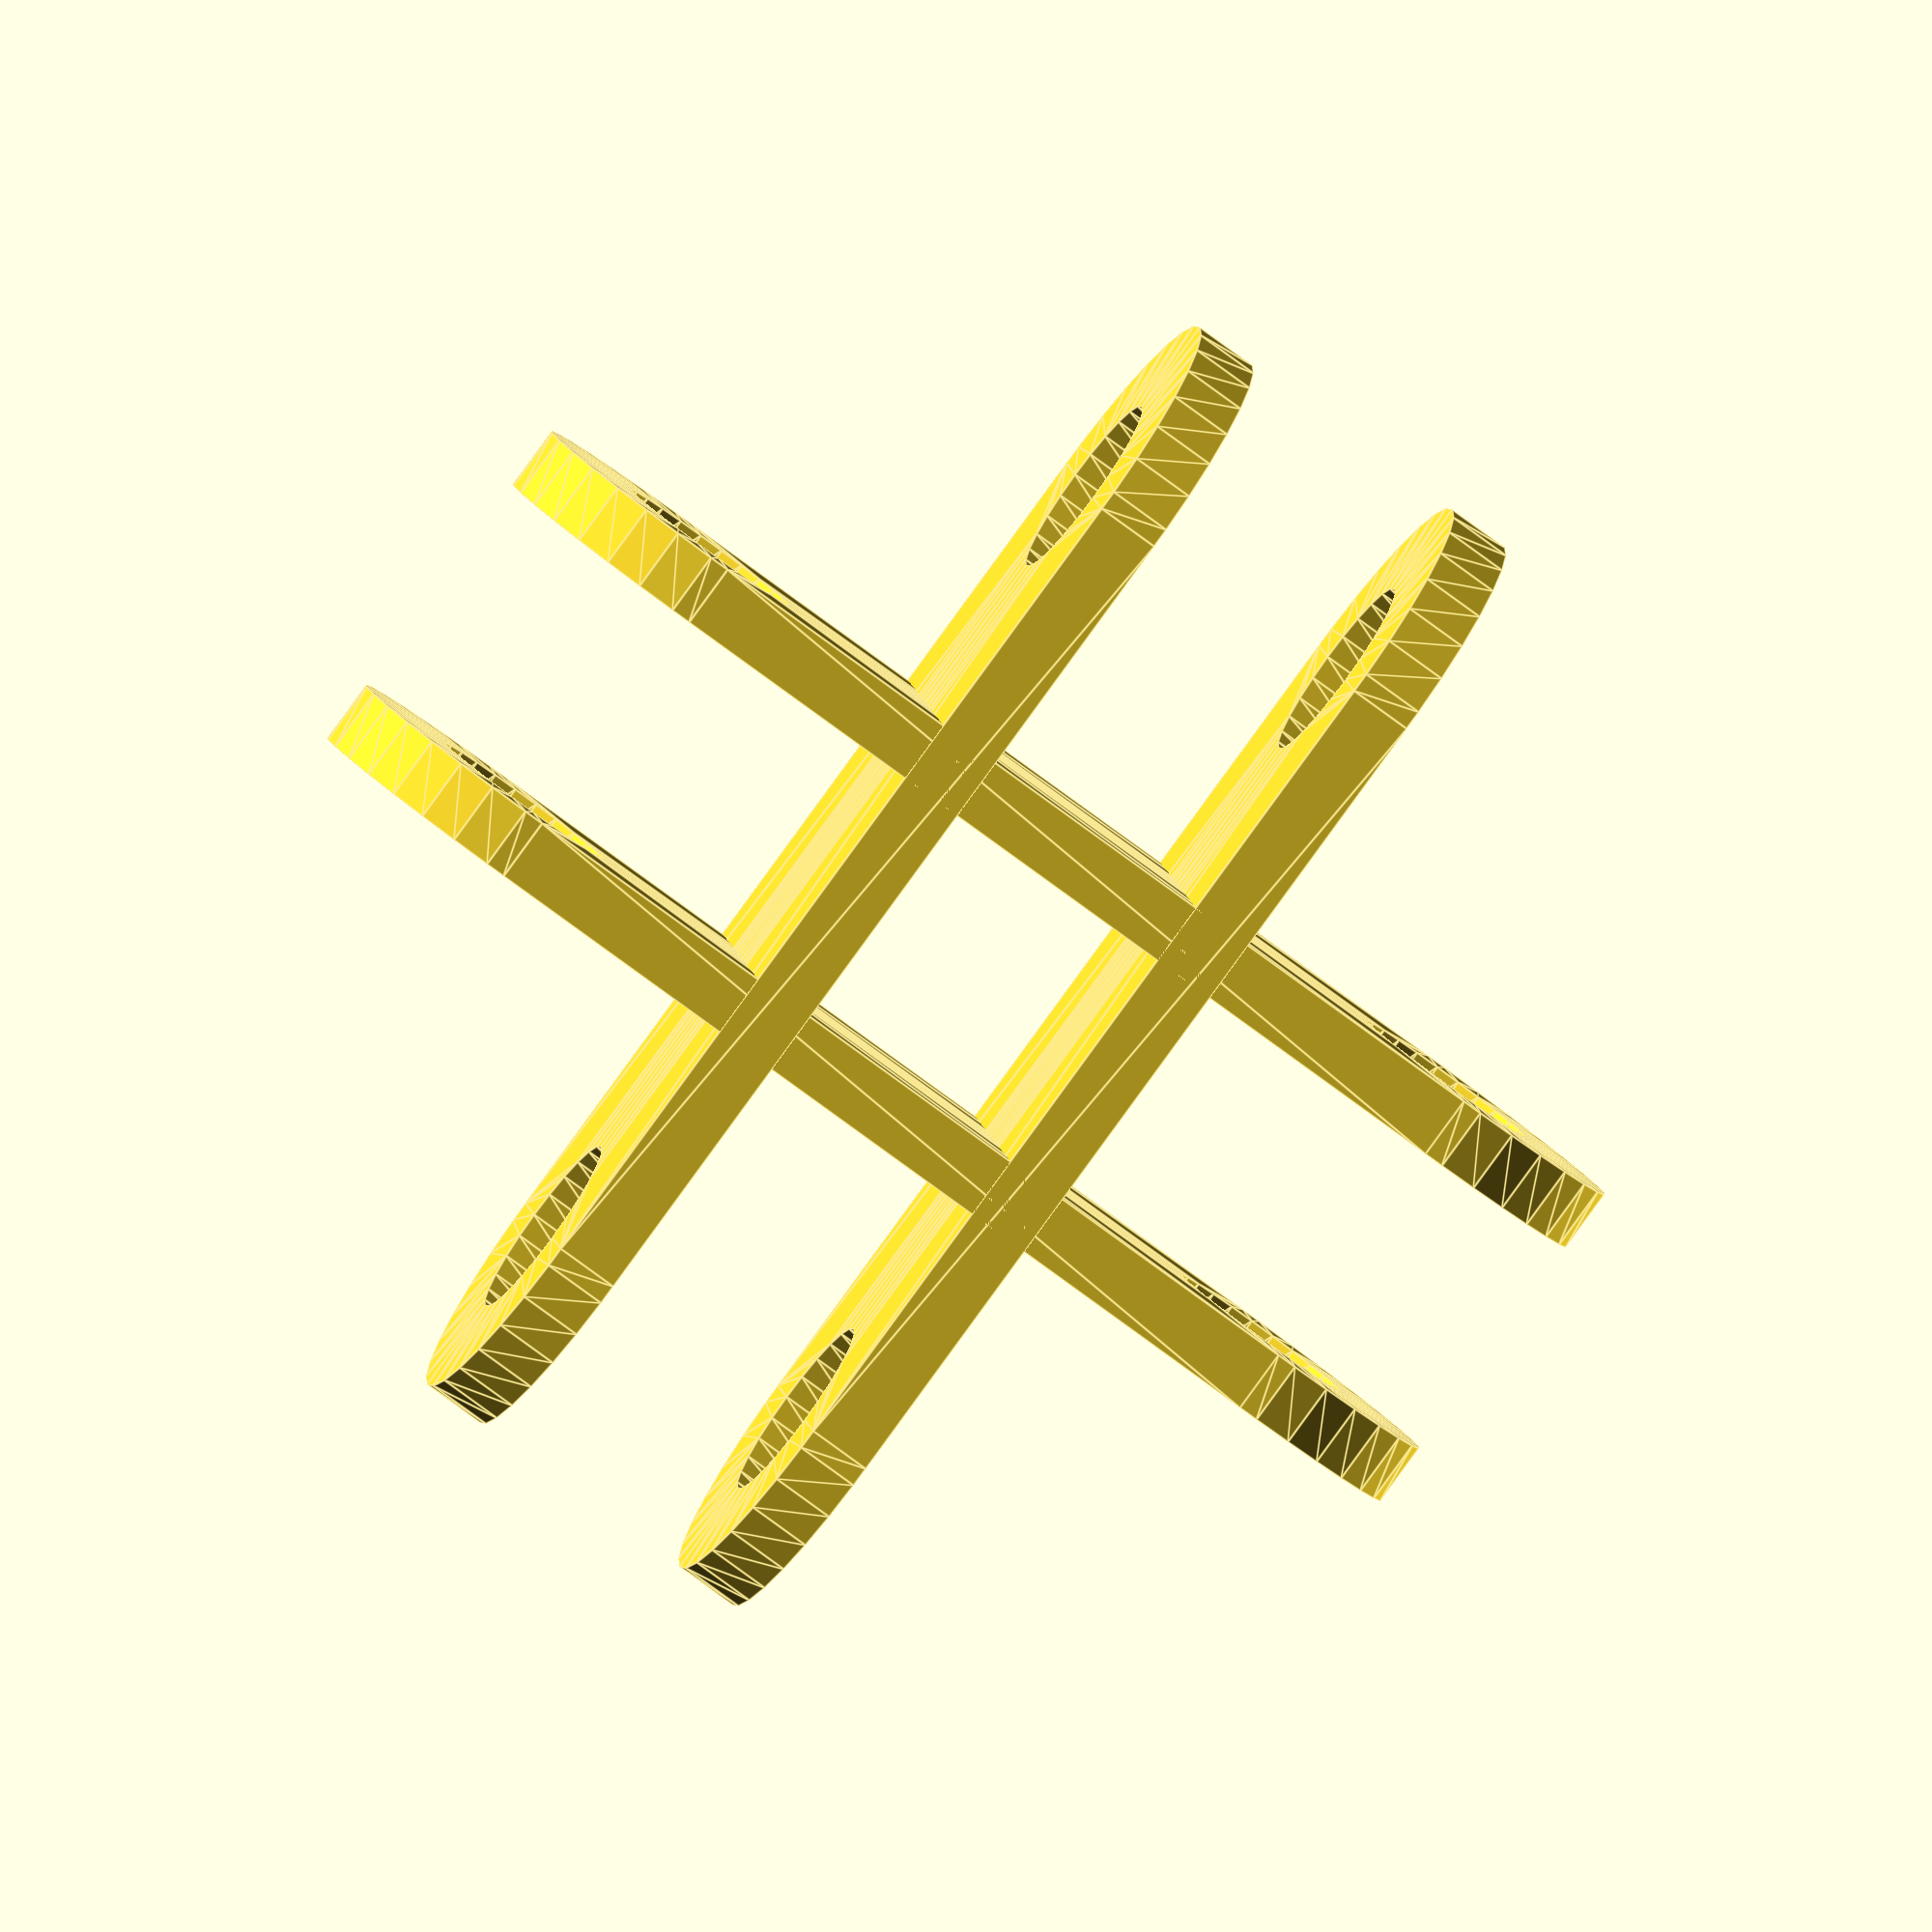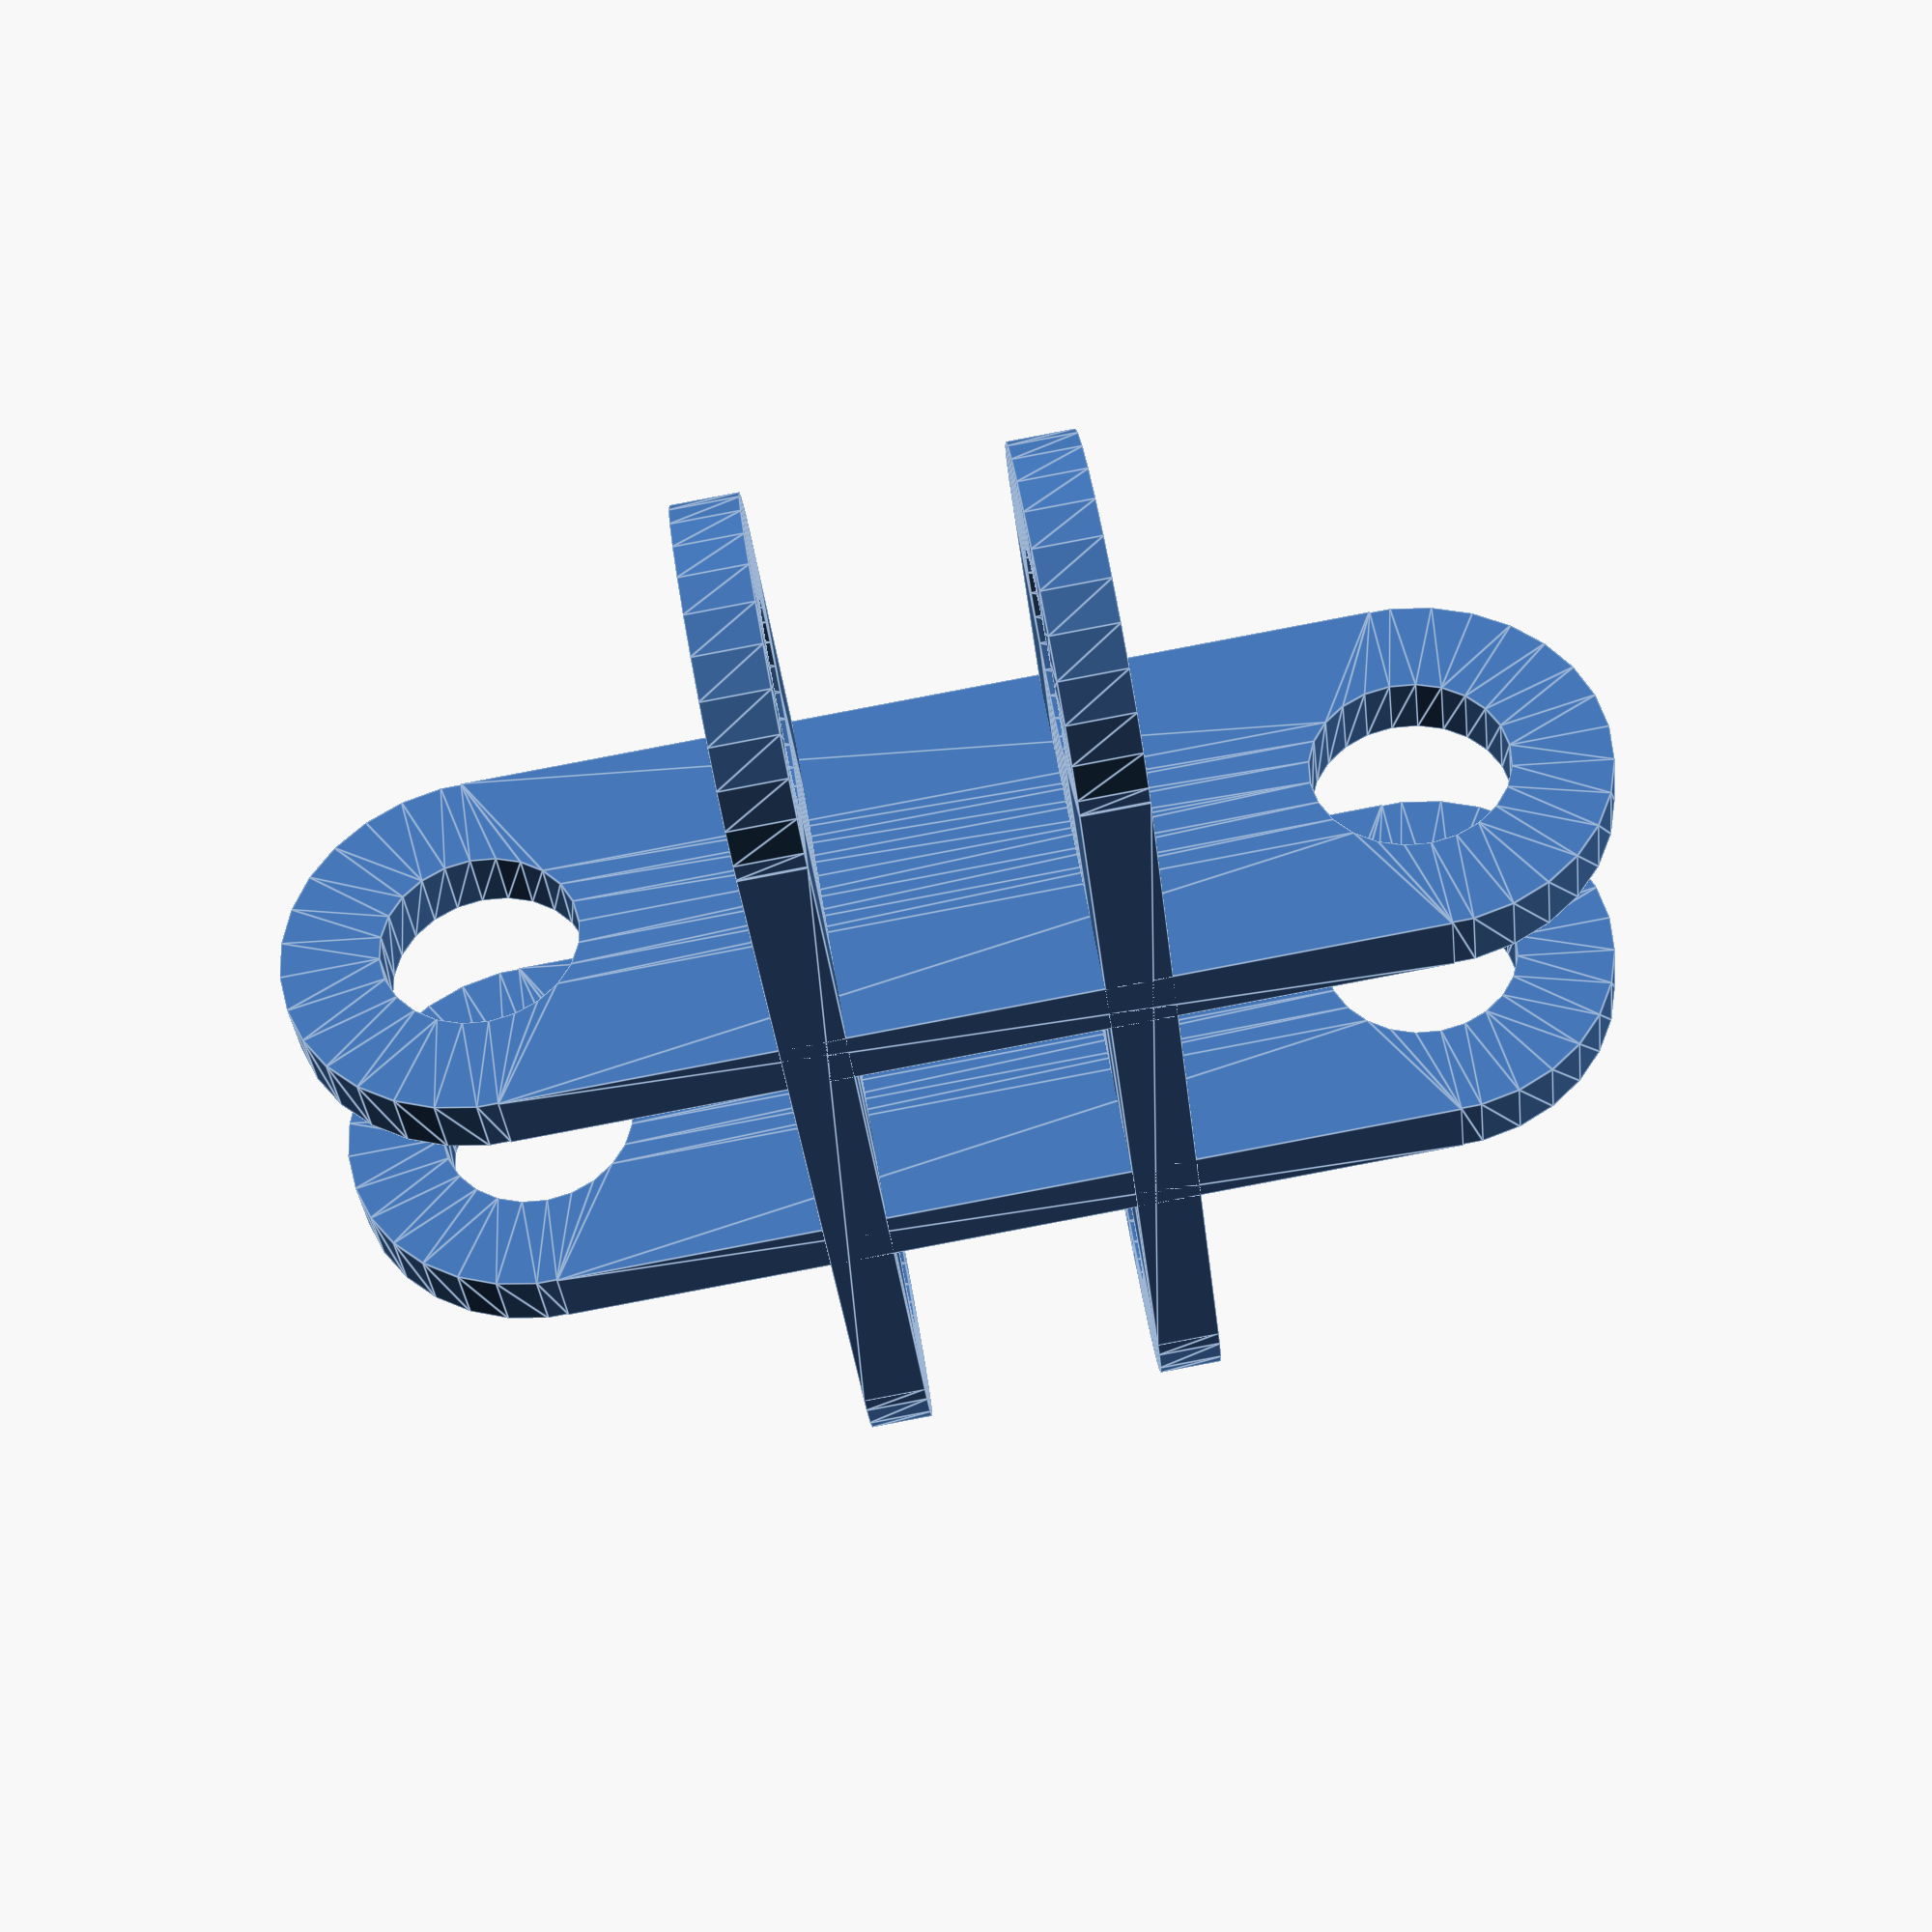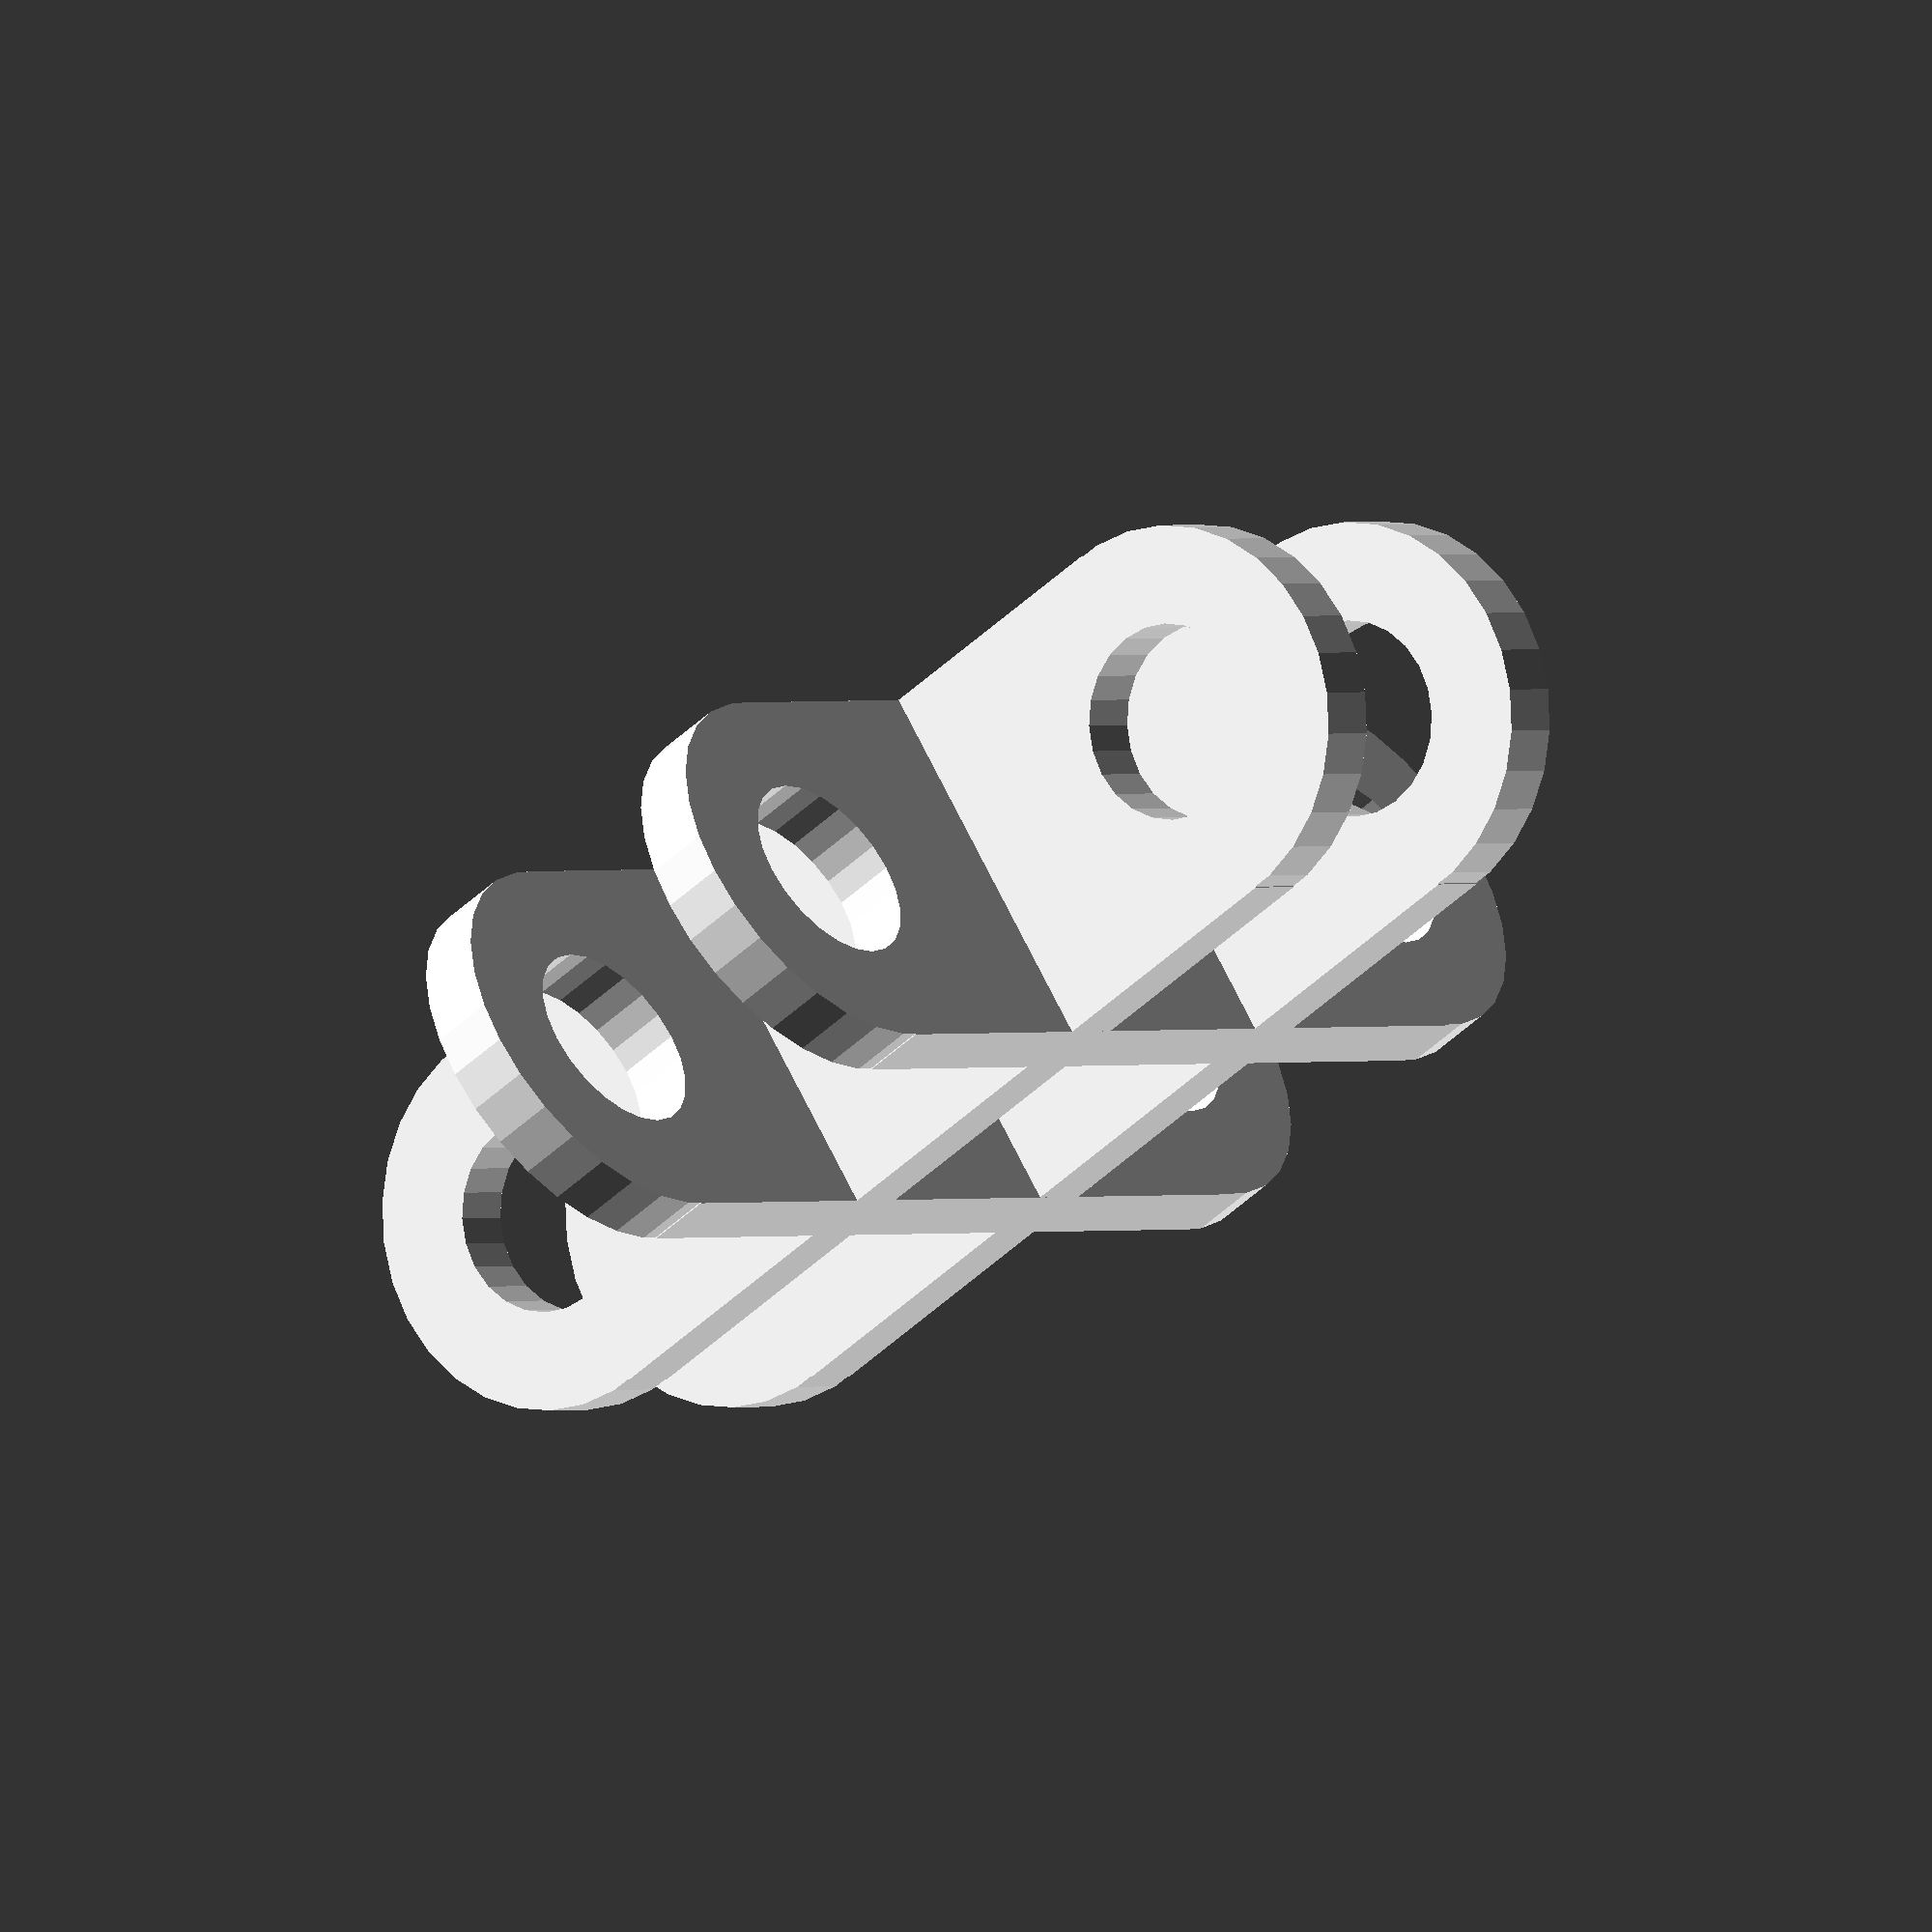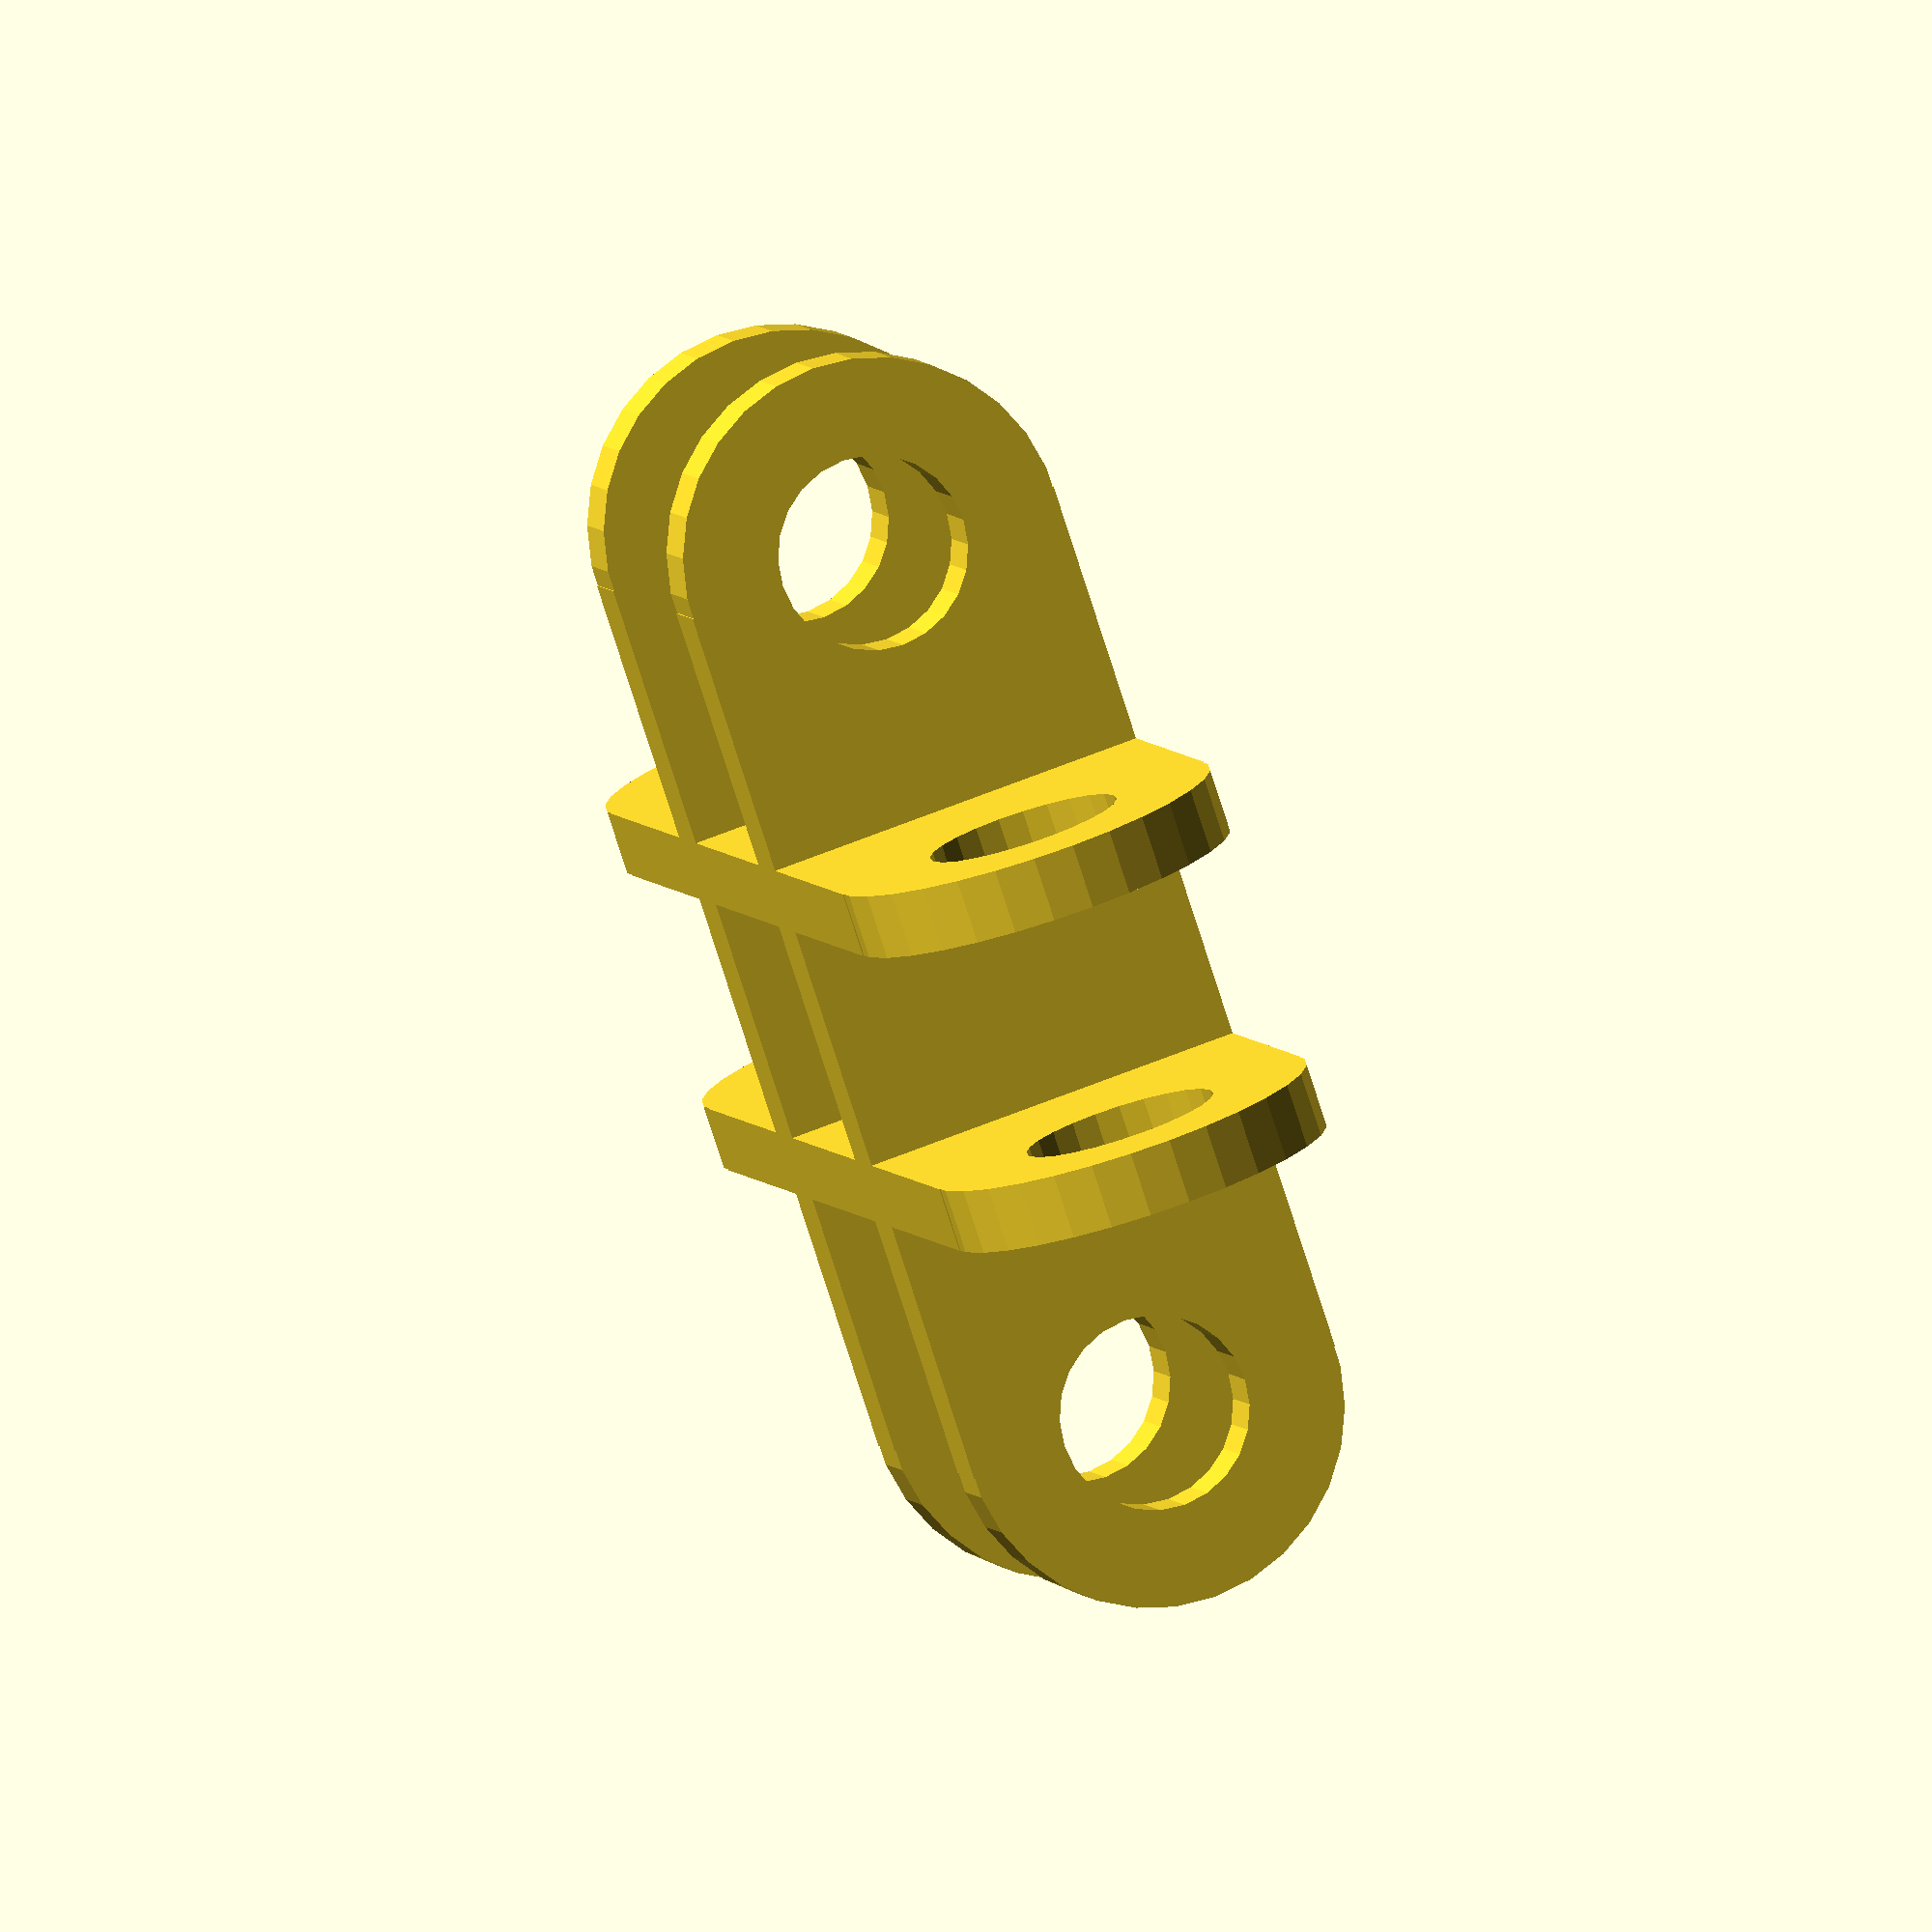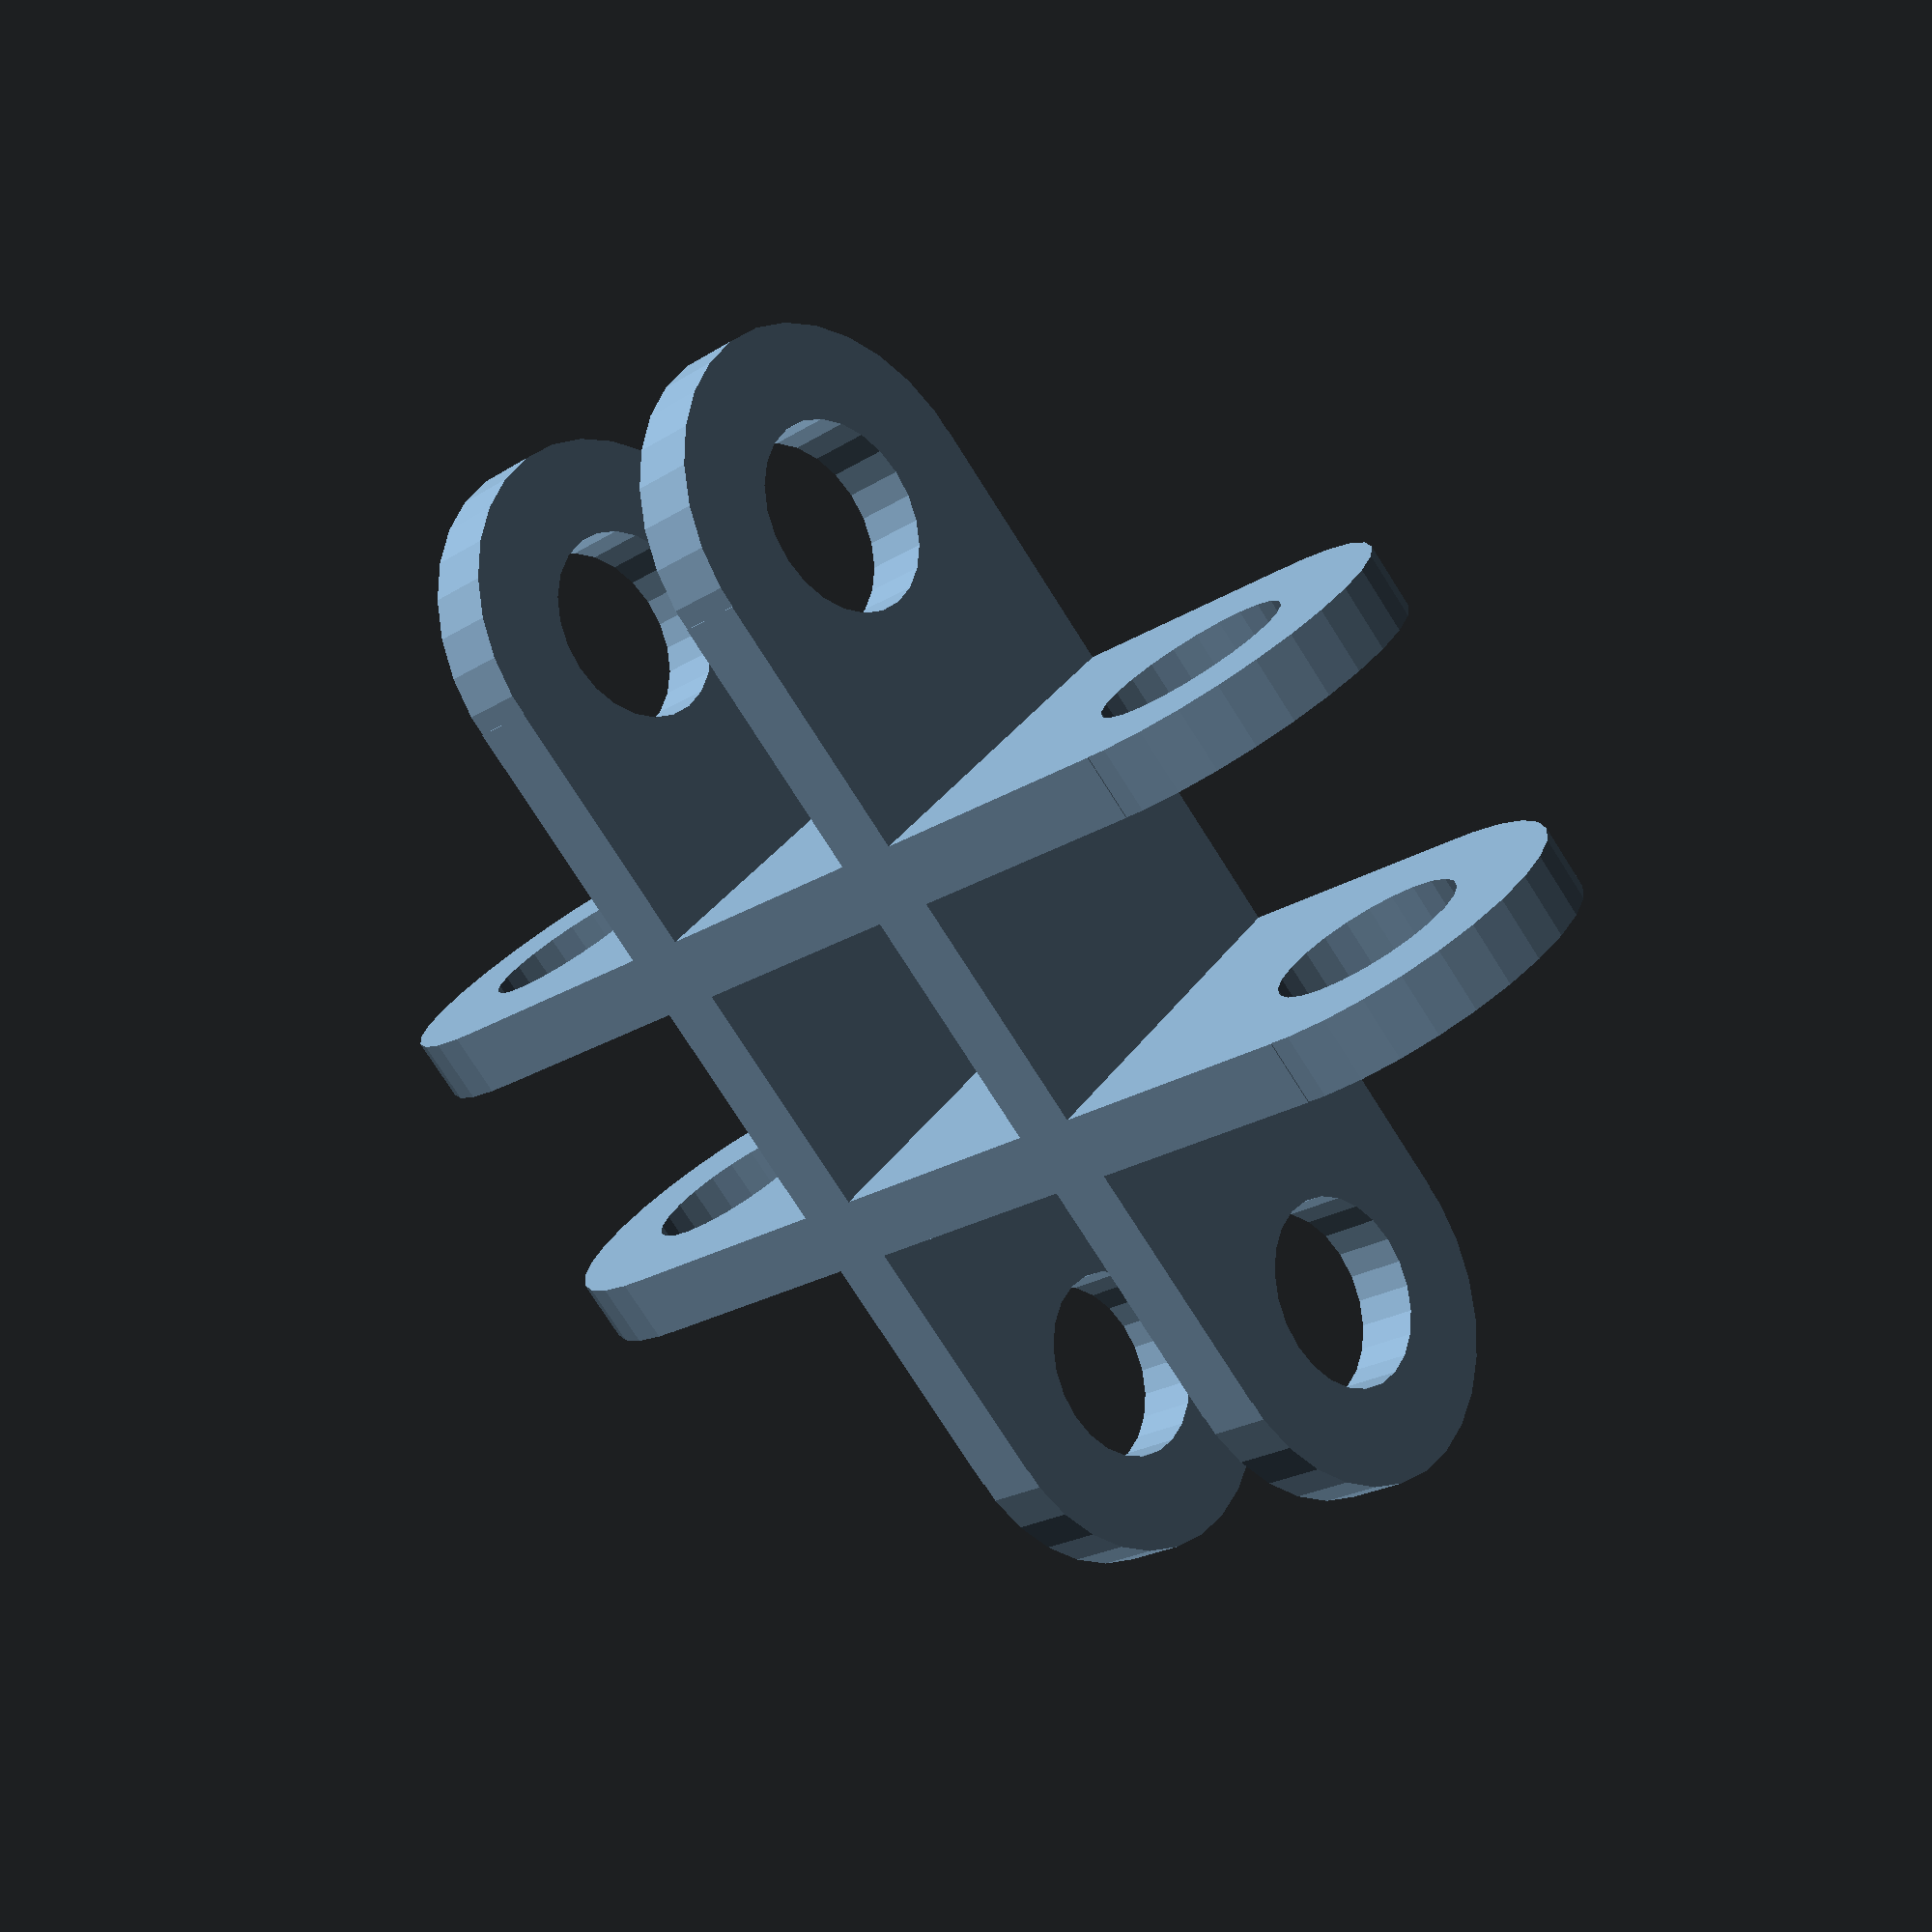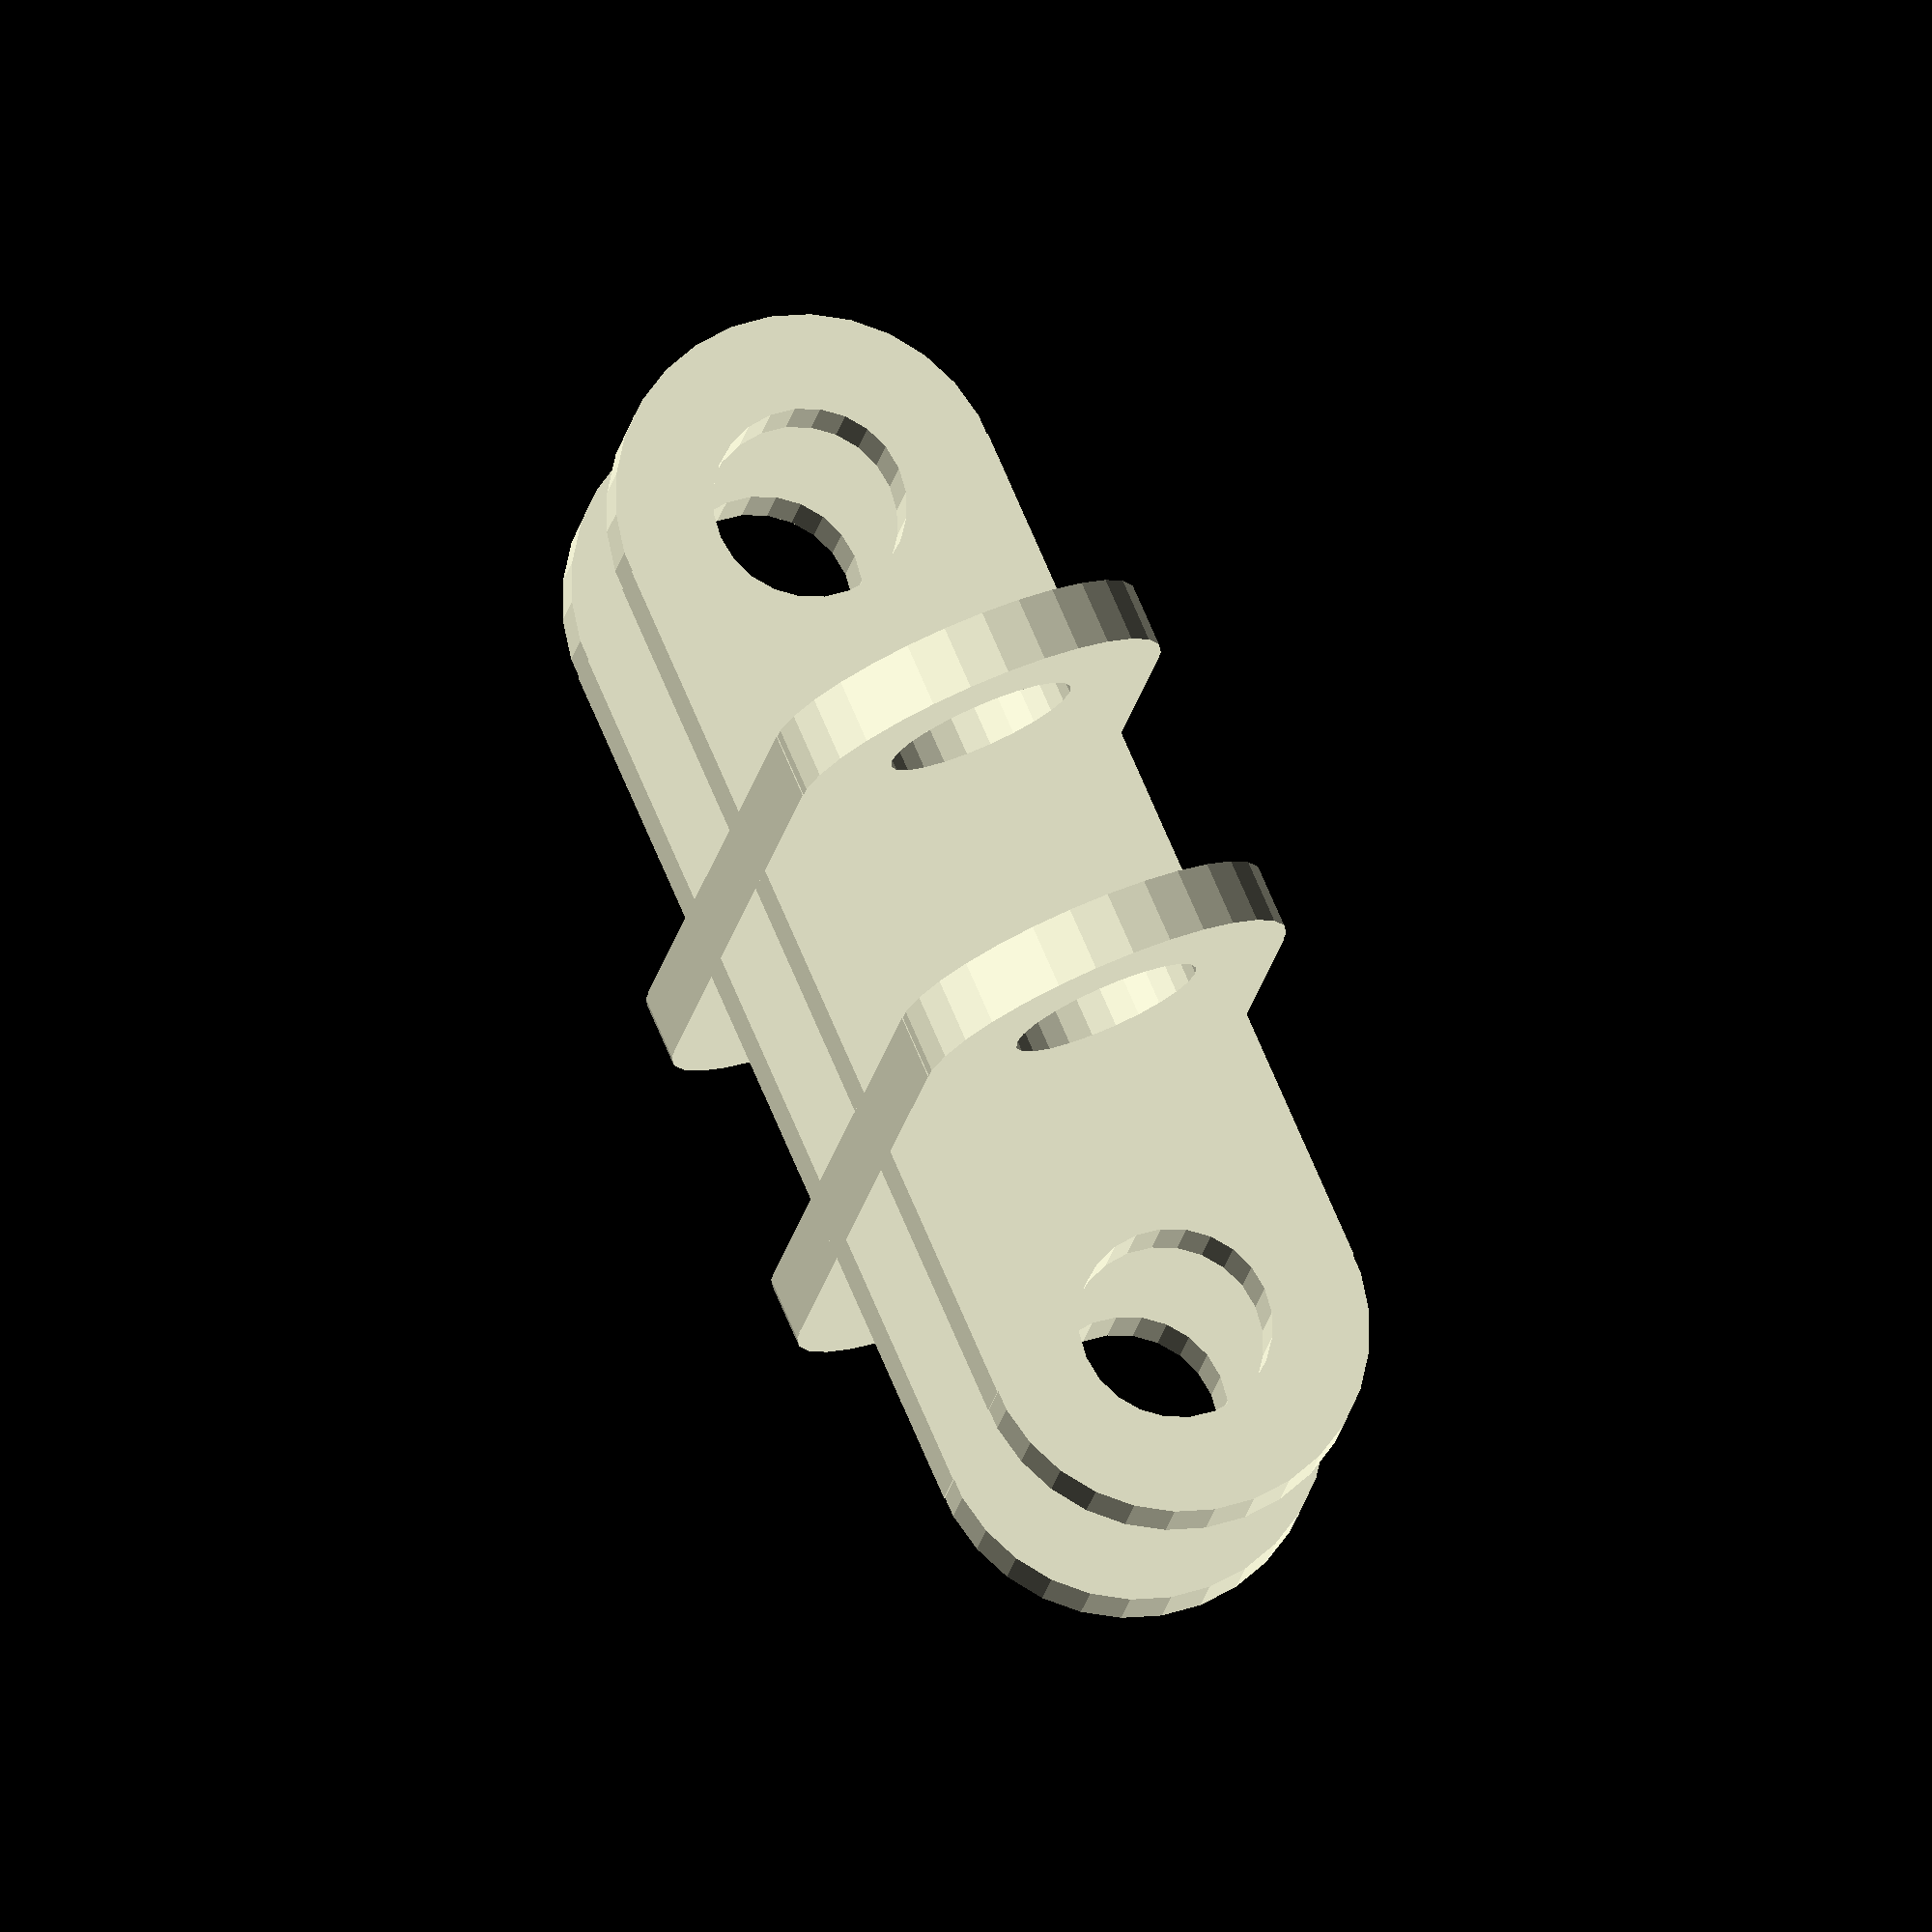
<openscad>
module longPlate() {
    linear_extrude(5)
    difference() {
        union() {
            translate([-35,-15]) square([70,30]);
            translate([-35,0]) circle(15);
            translate([35,0]) circle(15);
        }
        
        translate([-35,0]) circle(7.5);
        translate([35,0]) circle(7.5);
    }
}

rotate(-[90,0,0]) longPlate();
translate([0,5+19,0]) rotate(-[90,0,0]) longPlate();
translate([-(5+19/2),5+19/2,0]) rotate(-[90,0,90]) longPlate();
translate([19/2,5+19/2,0]) rotate(-[90,0,90]) longPlate();
</openscad>
<views>
elev=353.3 azim=216.3 roll=354.8 proj=o view=edges
elev=306.8 azim=186.3 roll=171.3 proj=p view=edges
elev=109.9 azim=319.6 roll=206.2 proj=o view=wireframe
elev=121.8 azim=320.6 roll=293.4 proj=o view=solid
elev=144.9 azim=308.4 roll=329.7 proj=p view=solid
elev=124.1 azim=199.4 roll=115.0 proj=o view=wireframe
</views>
